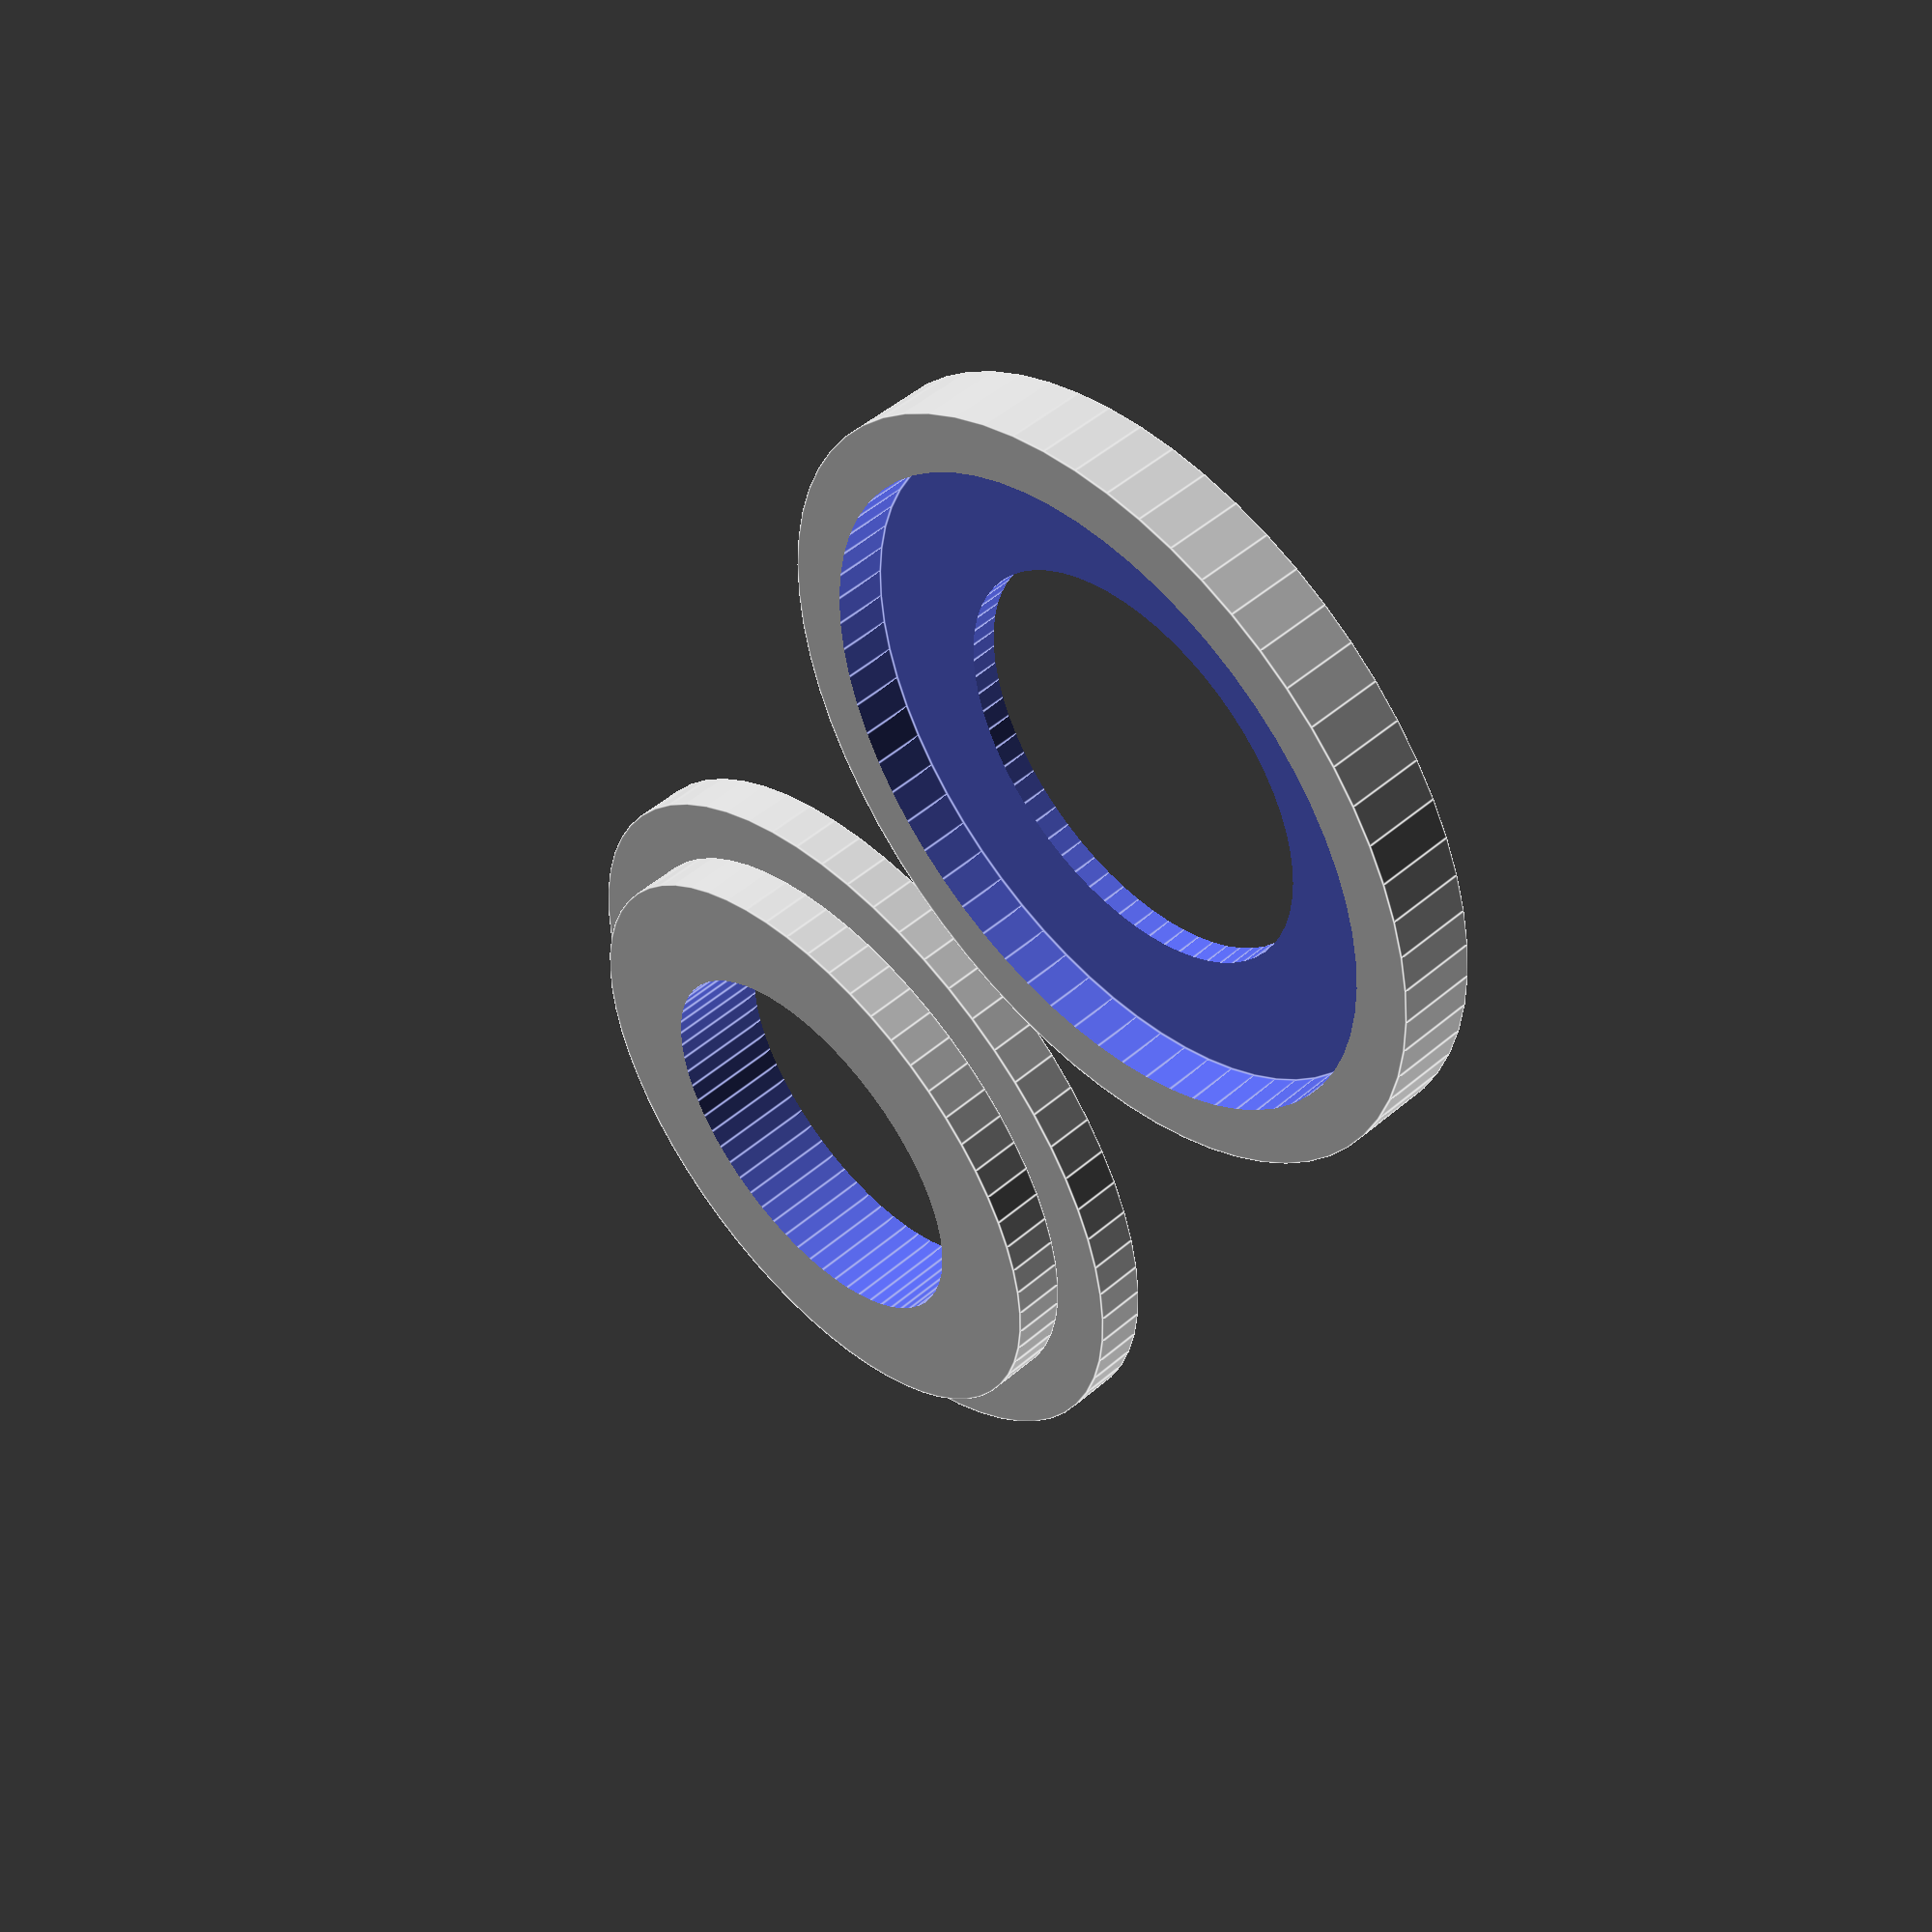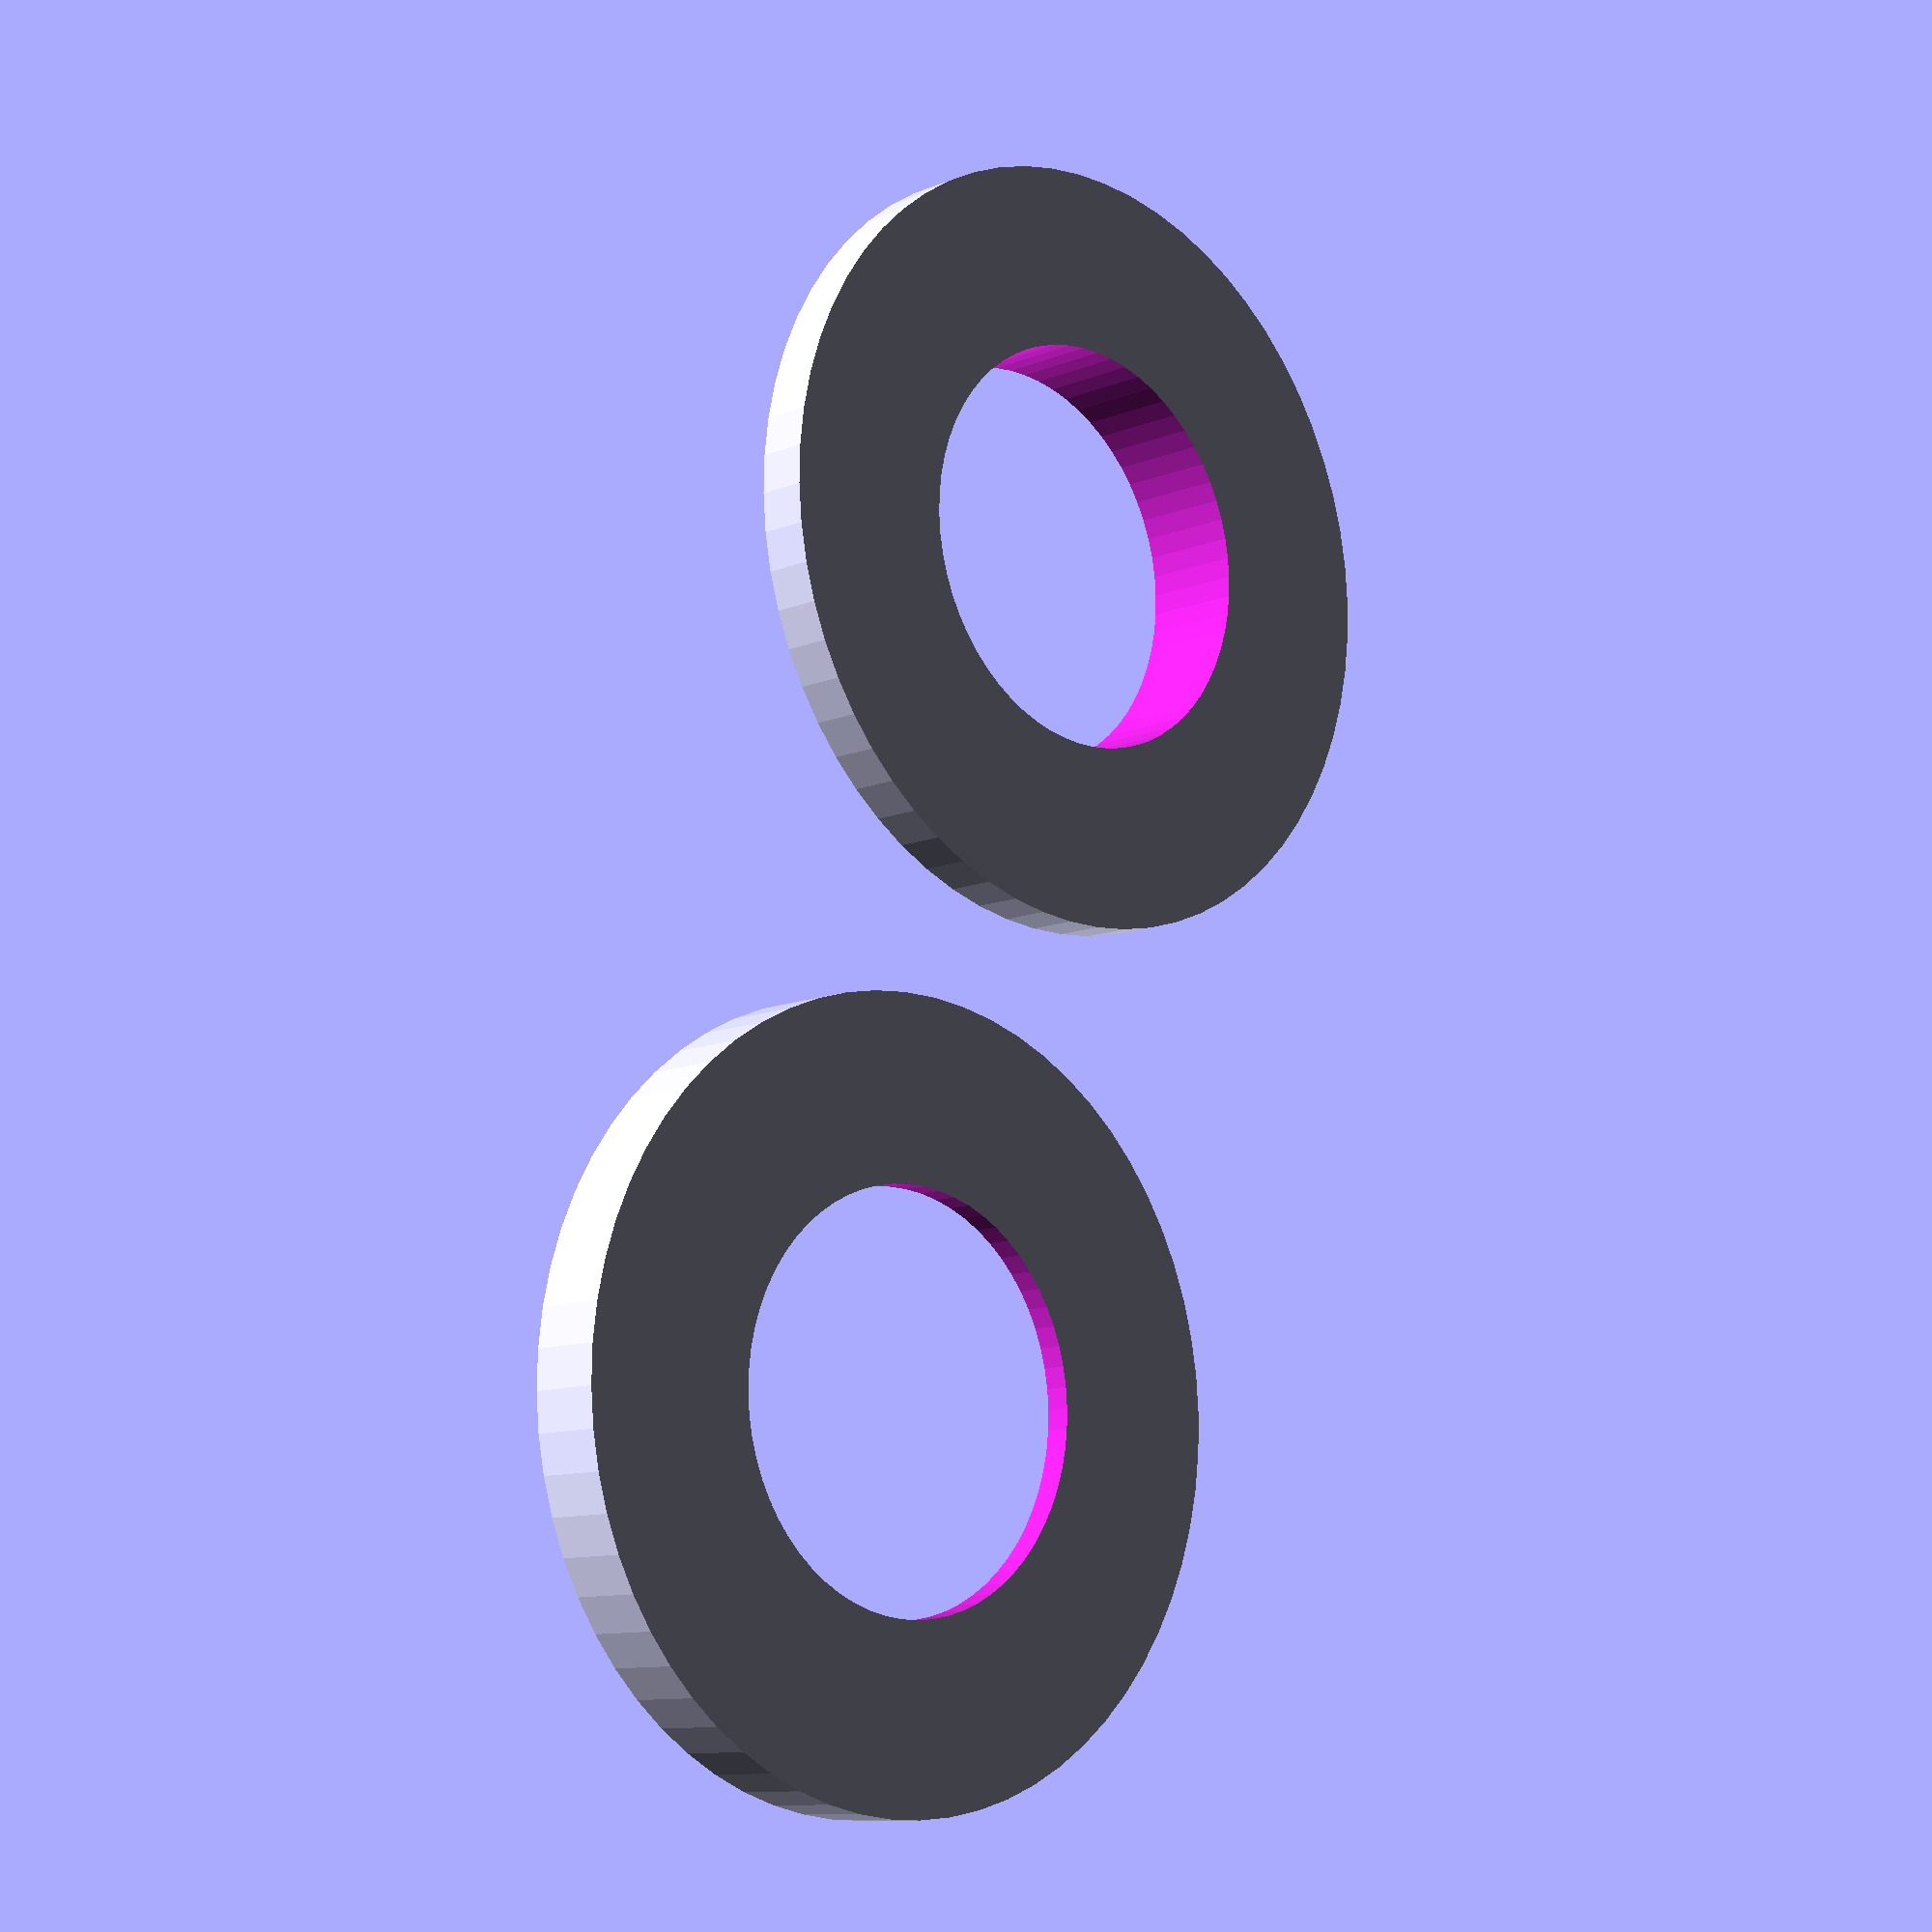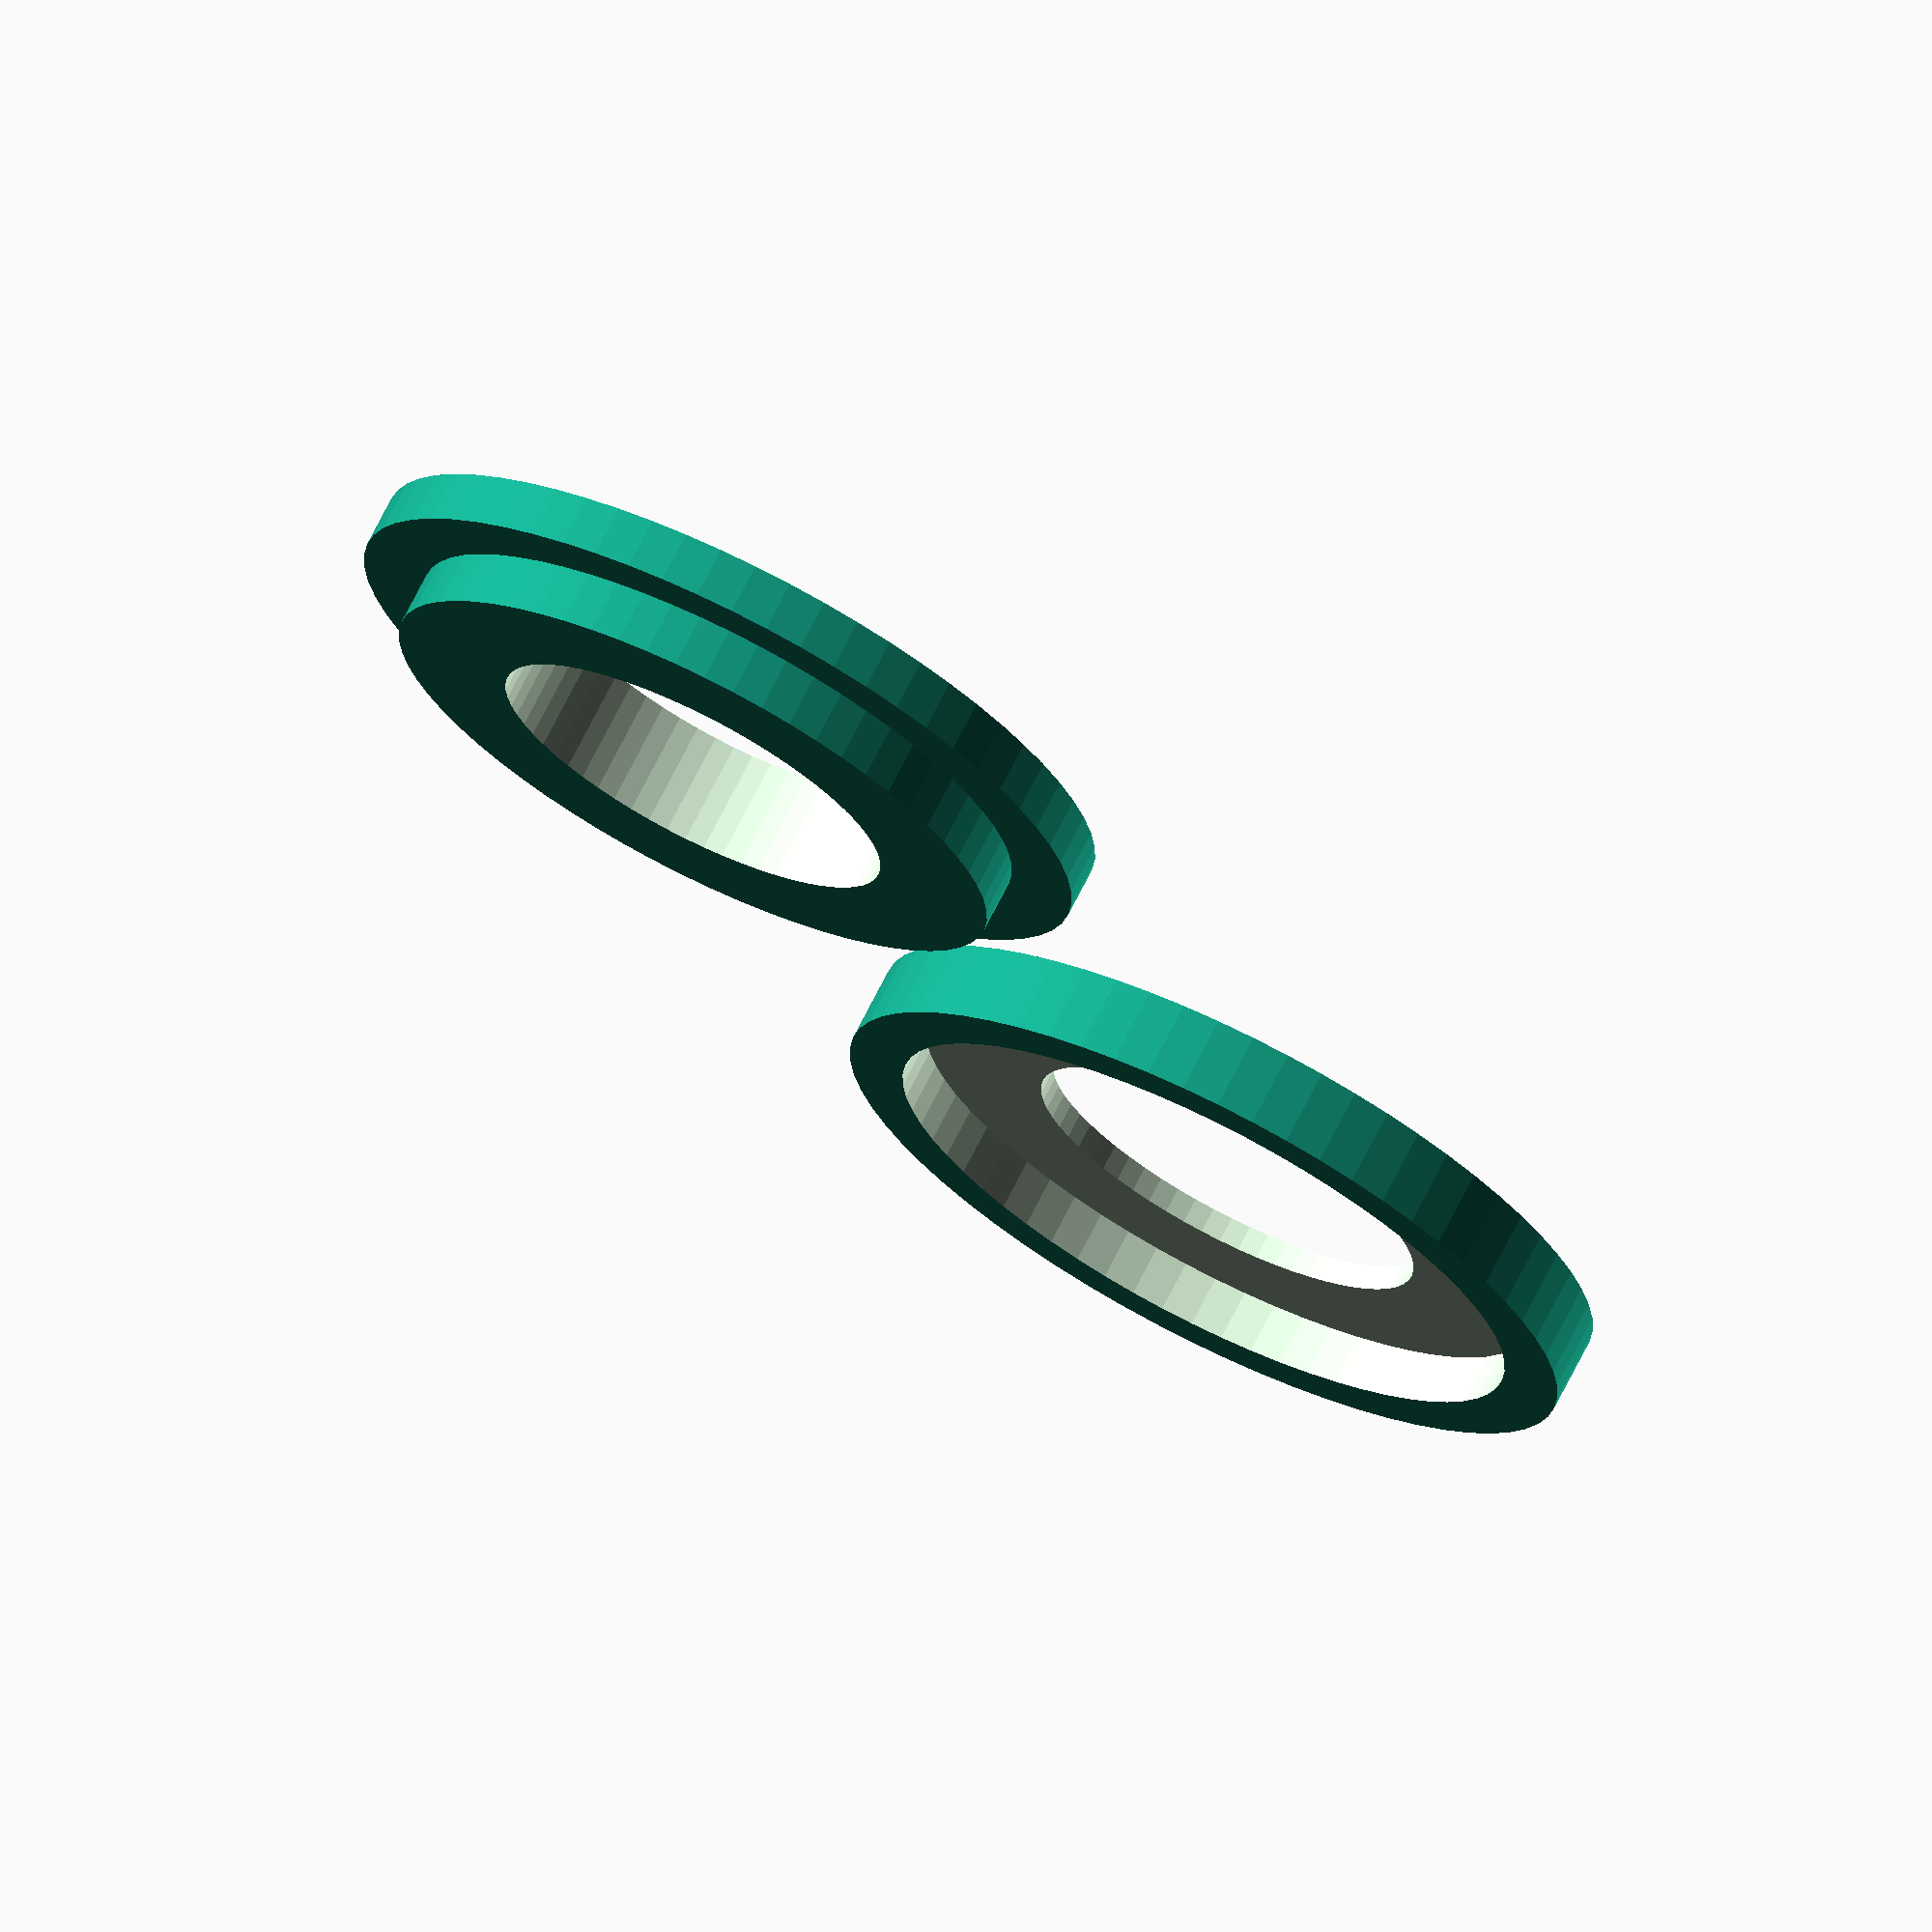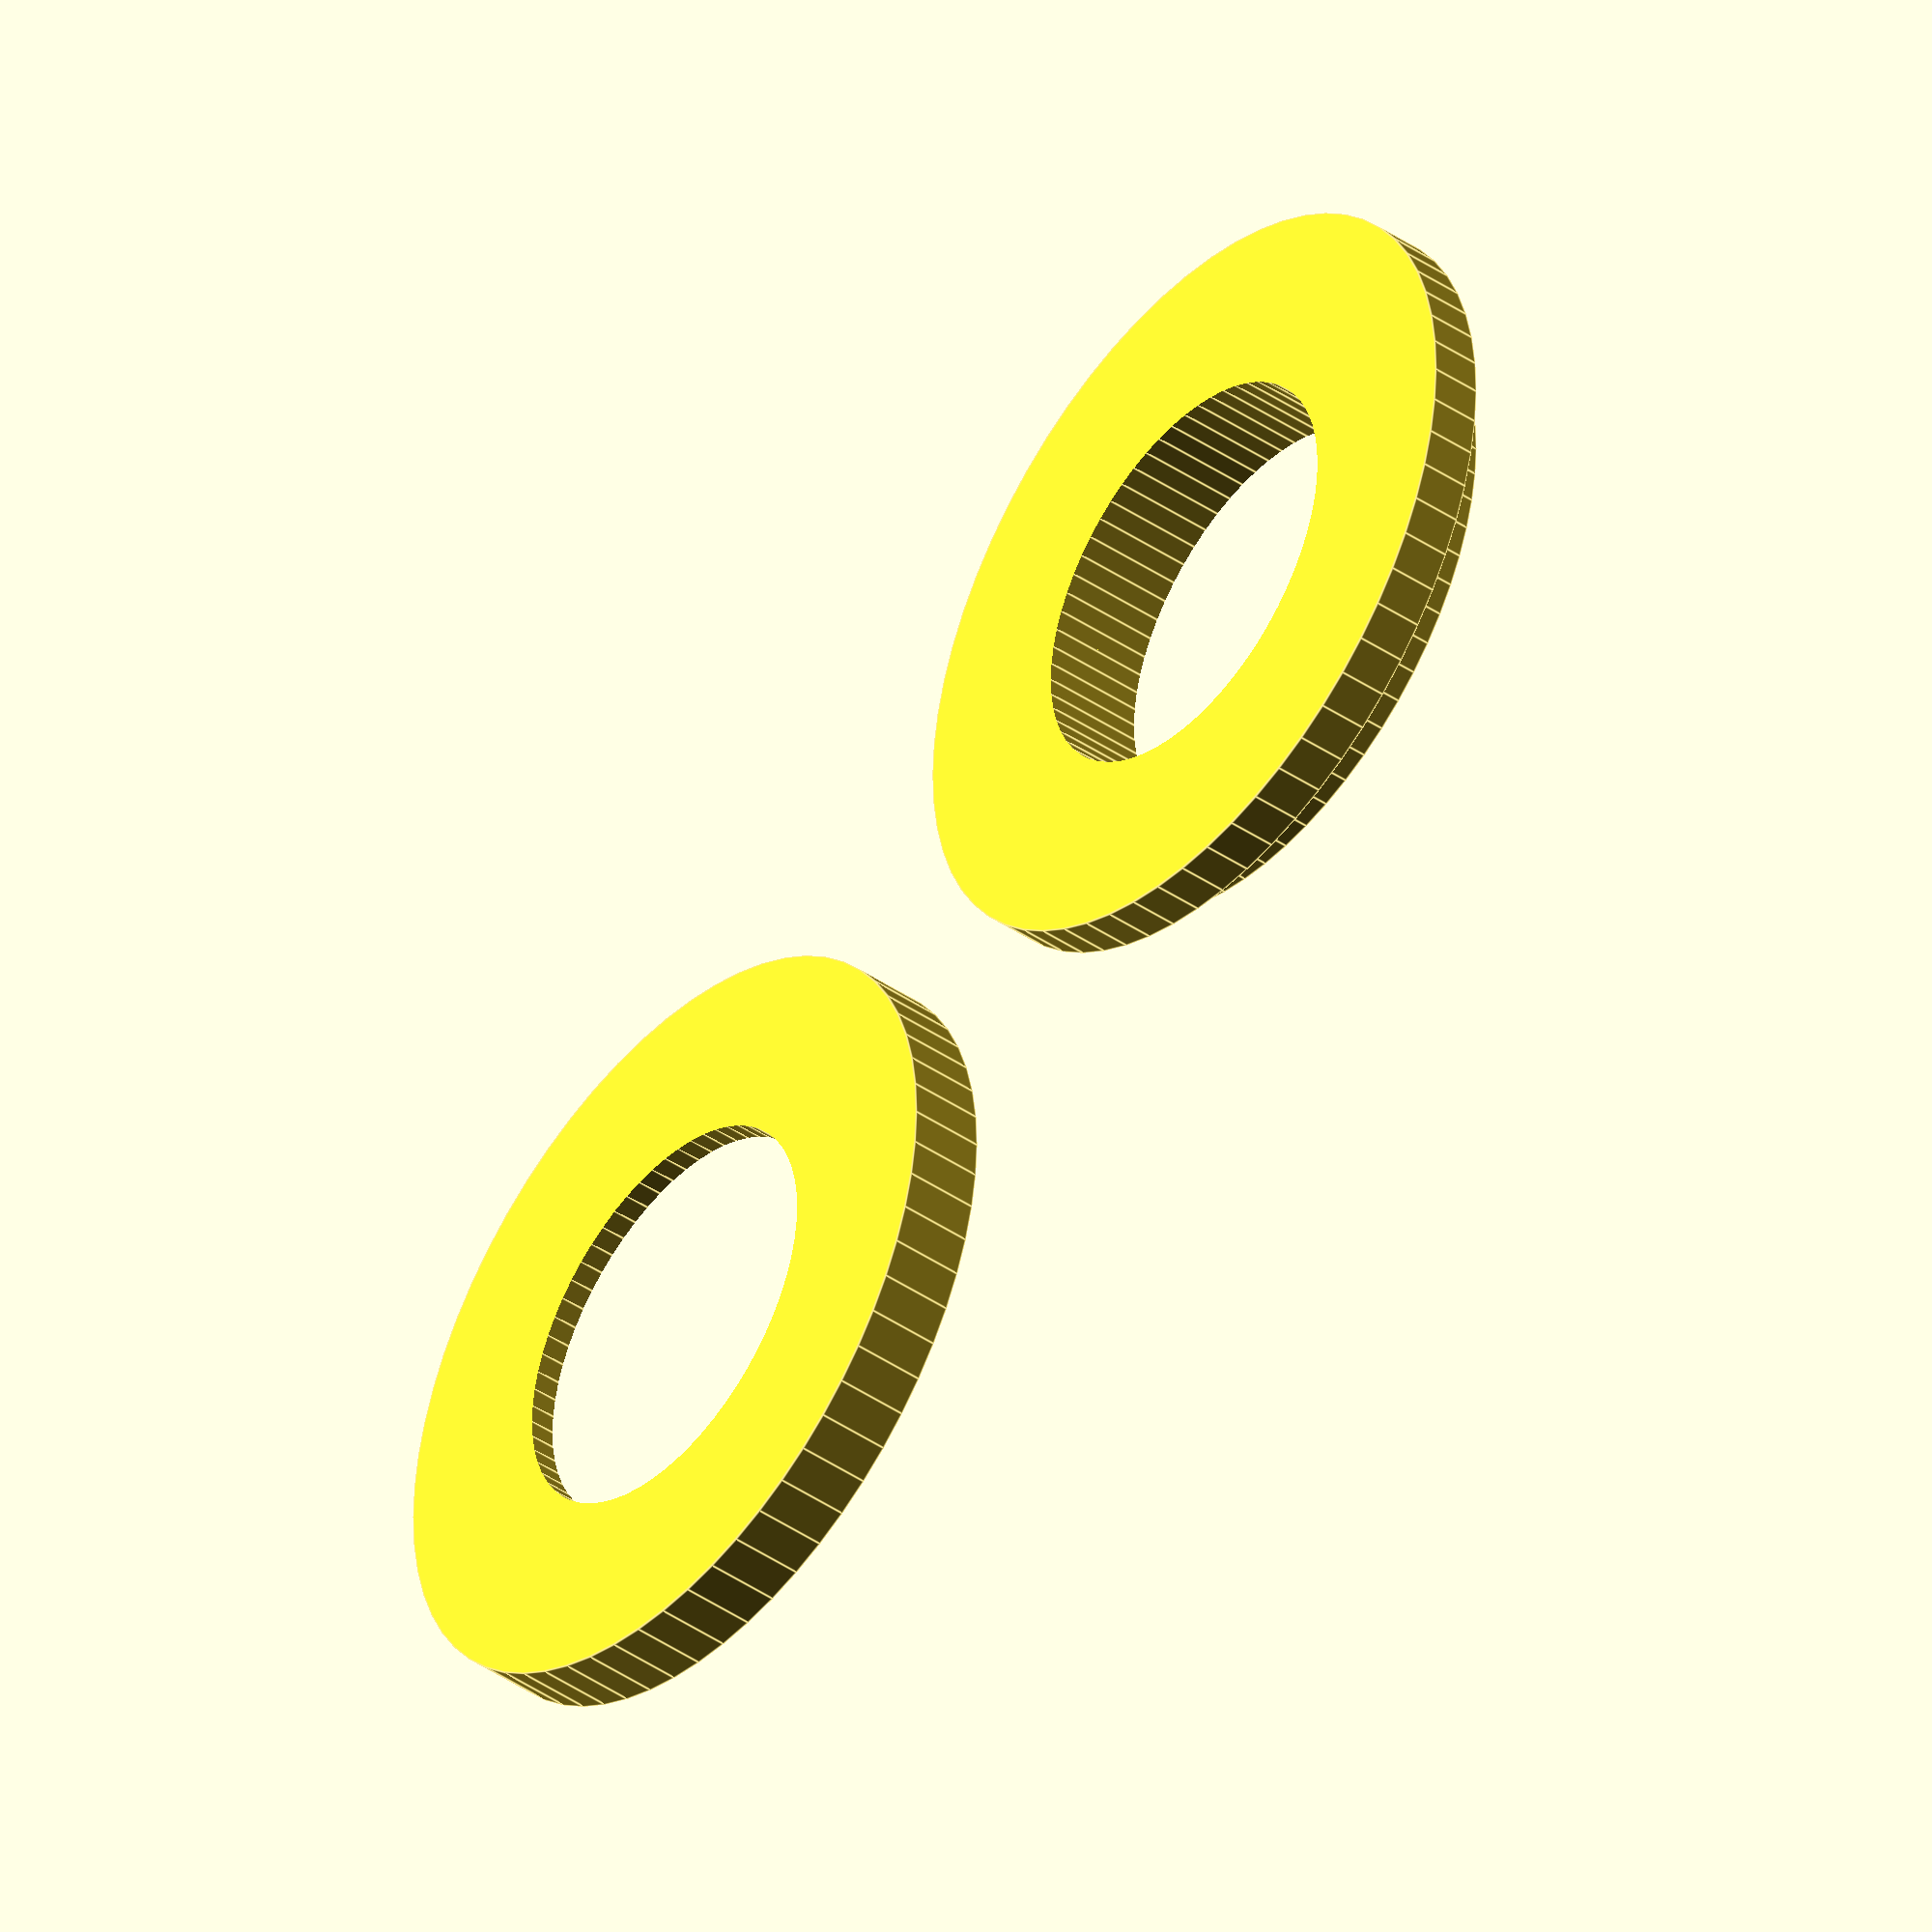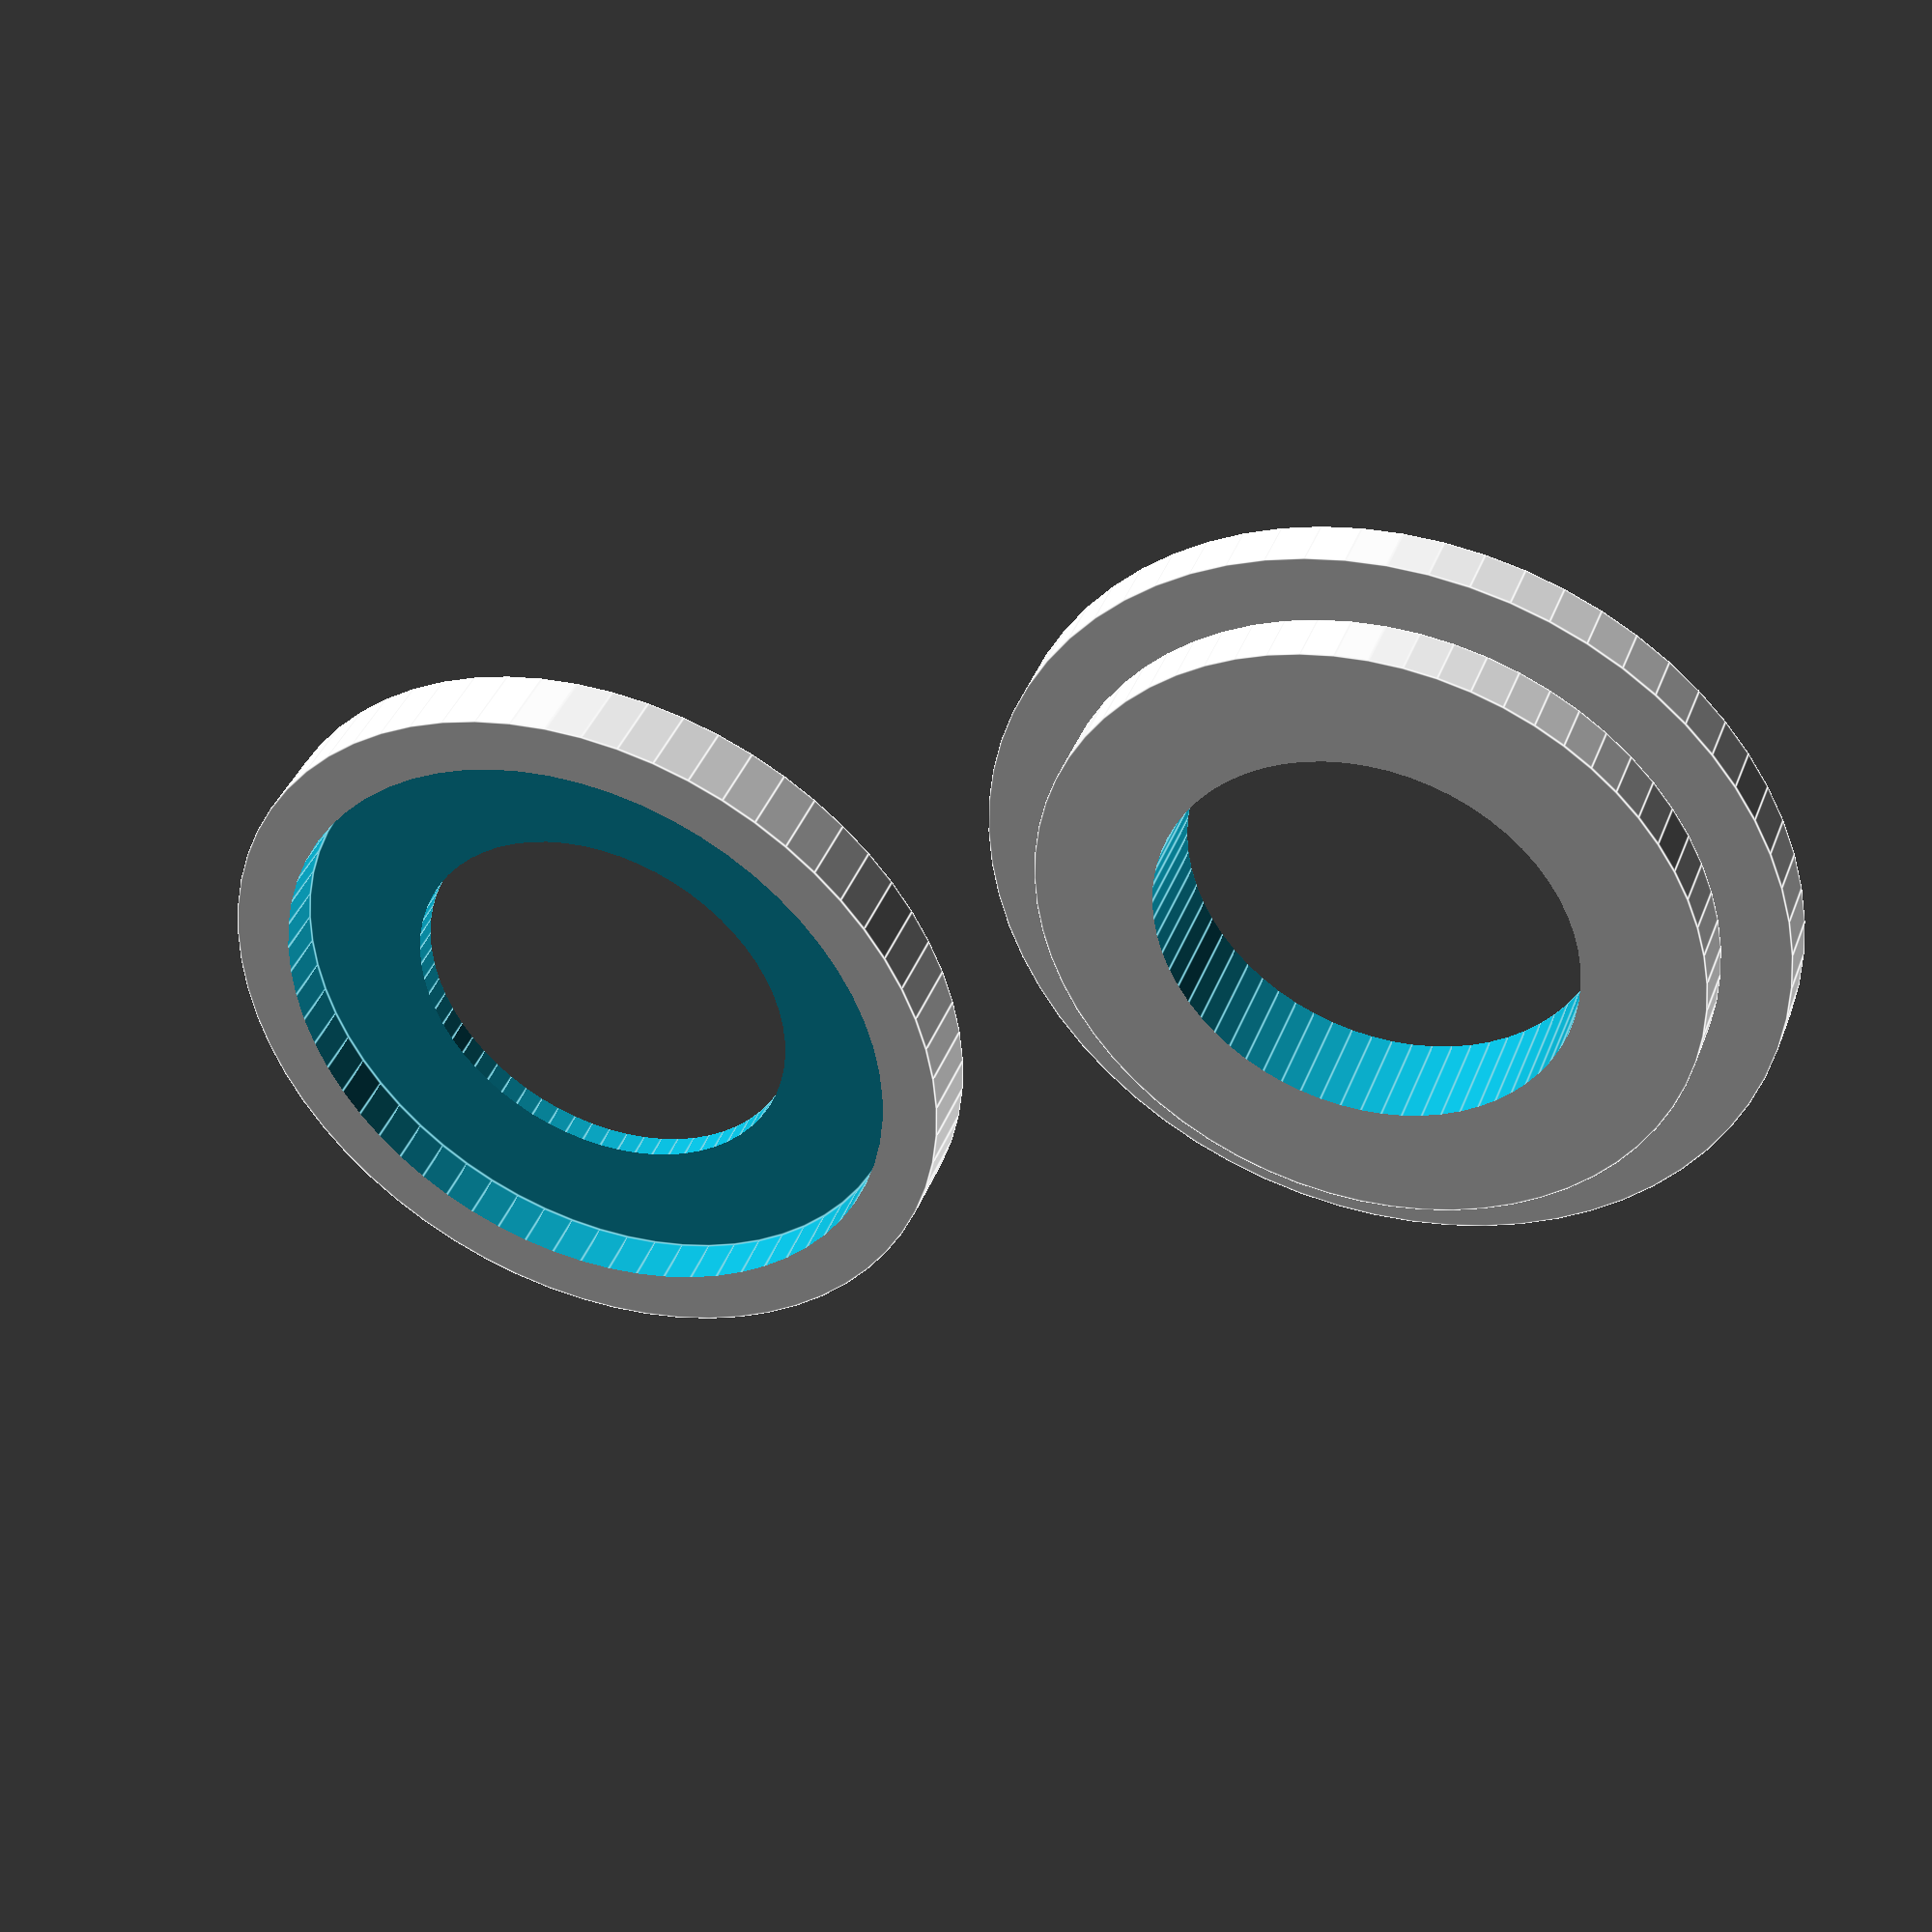
<openscad>
// Deckel um bei einem Gehaeuse die Kabellöcher zu schliessen


// dInnen=40.3;
// wallThickness=2.8;

// Obi Wasserfester Strom kasten
dInnen=25.2;
dSchraubDurchfuehrung=15.7 + .2;
scheibenOverlap=5.0;
wallThickness=1.7 + .4;

$fn=64;

translate([0,0,0]) Part1(hPlaettchenStaerke=2,dInnen=dInnen);
translate([dInnen+scheibenOverlap+5,0,0]) Part2(hPlaettchenStaerke=3,dInnen=dInnen);


module Part1(
    hPlaettchenStaerke=3,
    bohrung=dSchraubDurchfuehrung,
    dInnen=dKlein,
    ){    
    difference(){
        union(){
            // Deckel
            cylinder(d=dInnen+scheibenOverlap,h=hPlaettchenStaerke);

            // Fuellung Loch
            translate([0,0,hPlaettchenStaerke])
                cylinder(d=dInnen-.1,h=wallThickness);
        }
        
        translate([0,0,-.10])
         cylinder(d=bohrung+.1,h=hPlaettchenStaerke+wallThickness+2);
}
}

module Part2(
    hPlaettchenStaerke=3,
    dInnen=dKlein,
    bohrung=dSchraubDurchfuehrung,
    ){
    difference(){
        // Deckel
        cylinder(d=dInnen+scheibenOverlap,h=hPlaettchenStaerke);

        // Fuellung Loch
        translate([0,0,hPlaettchenStaerke-2])
            cylinder(d=dInnen+.5,h=22);
        
        
        translate([0,0,-.1])
            cylinder(d=dSchraubDurchfuehrung,h=14);
    }
}

</openscad>
<views>
elev=310.1 azim=294.2 roll=46.7 proj=p view=edges
elev=10.3 azim=74.7 roll=136.4 proj=p view=solid
elev=108.4 azim=232.9 roll=153.2 proj=o view=solid
elev=42.0 azim=27.7 roll=230.6 proj=o view=edges
elev=139.5 azim=335.1 roll=159.9 proj=p view=edges
</views>
